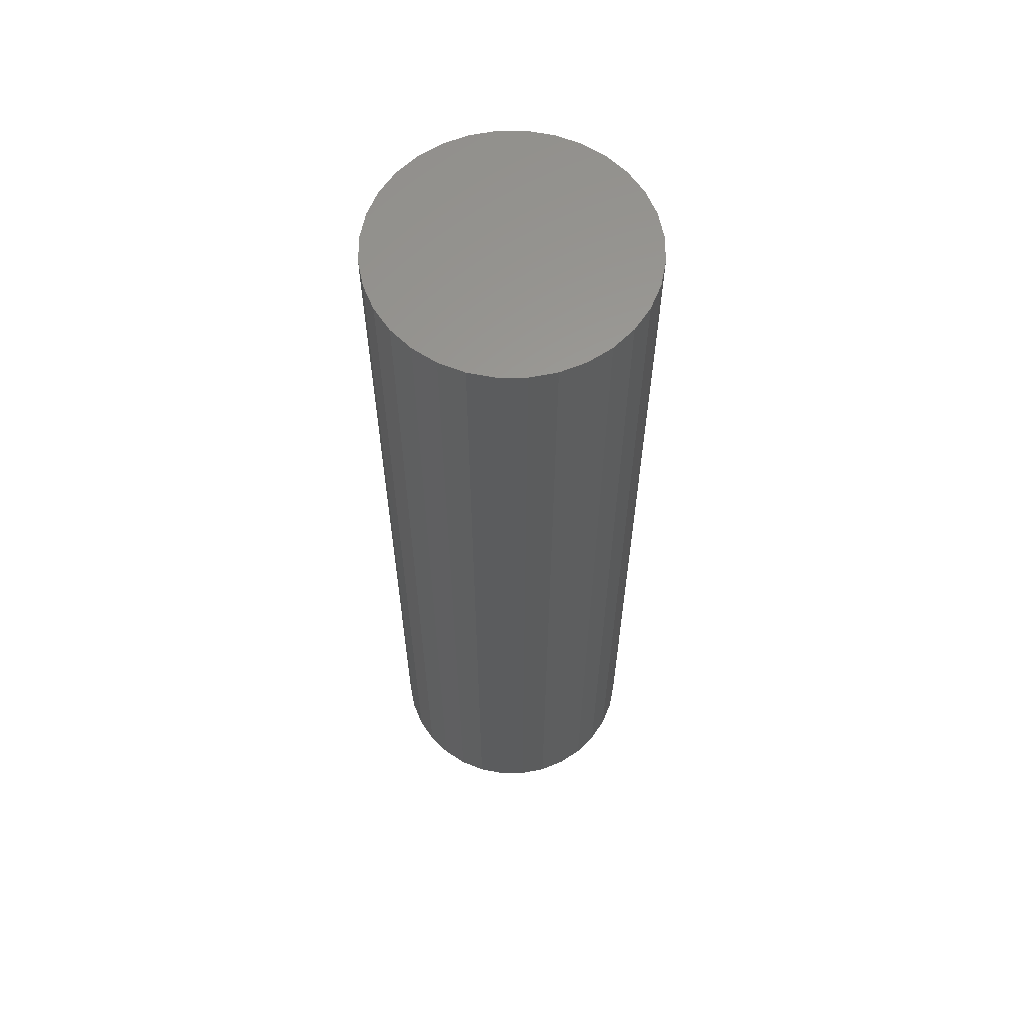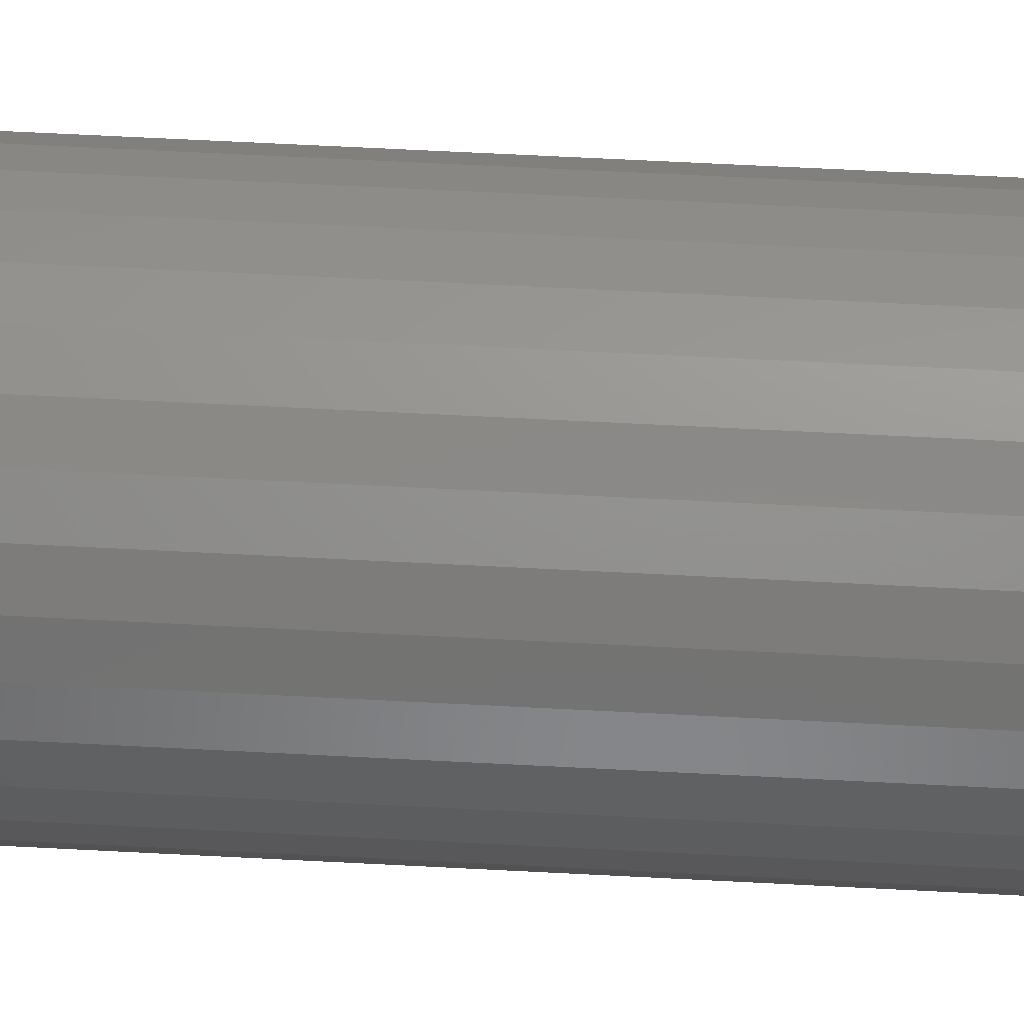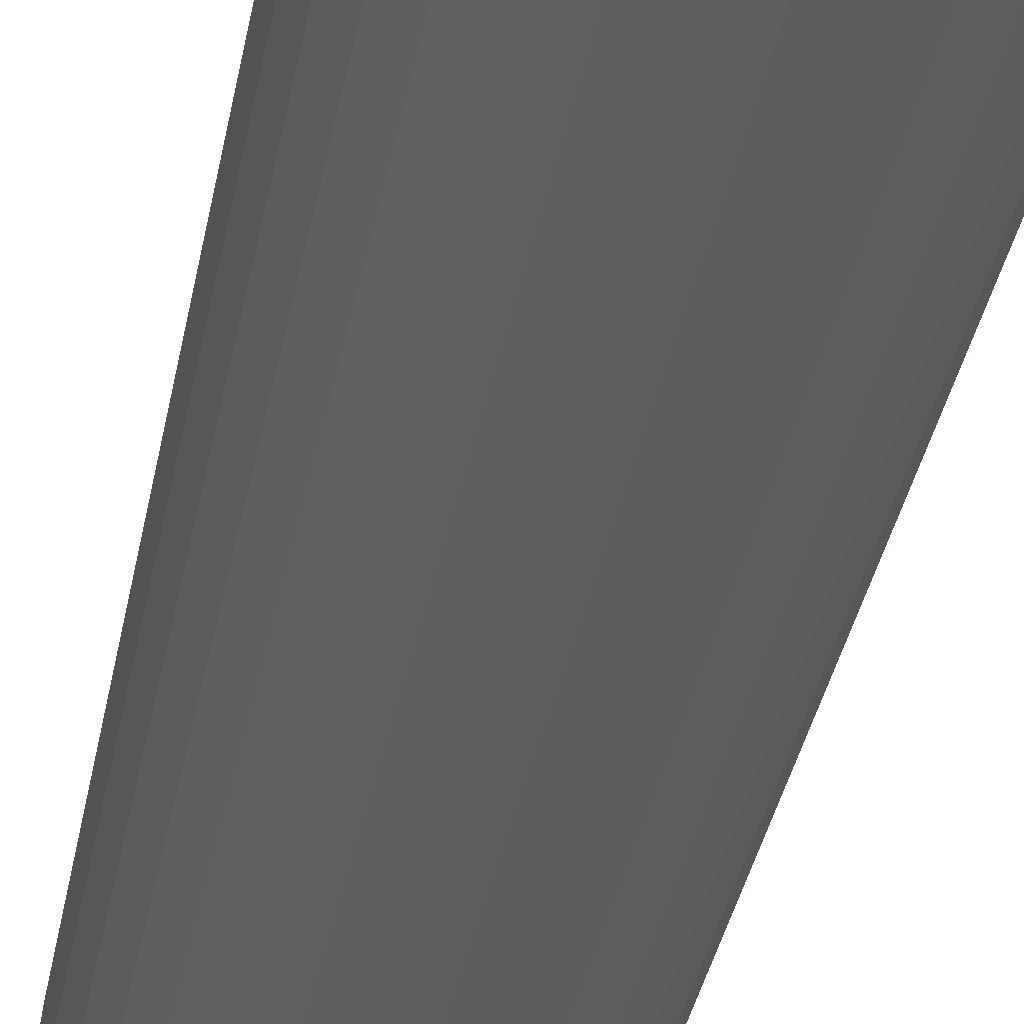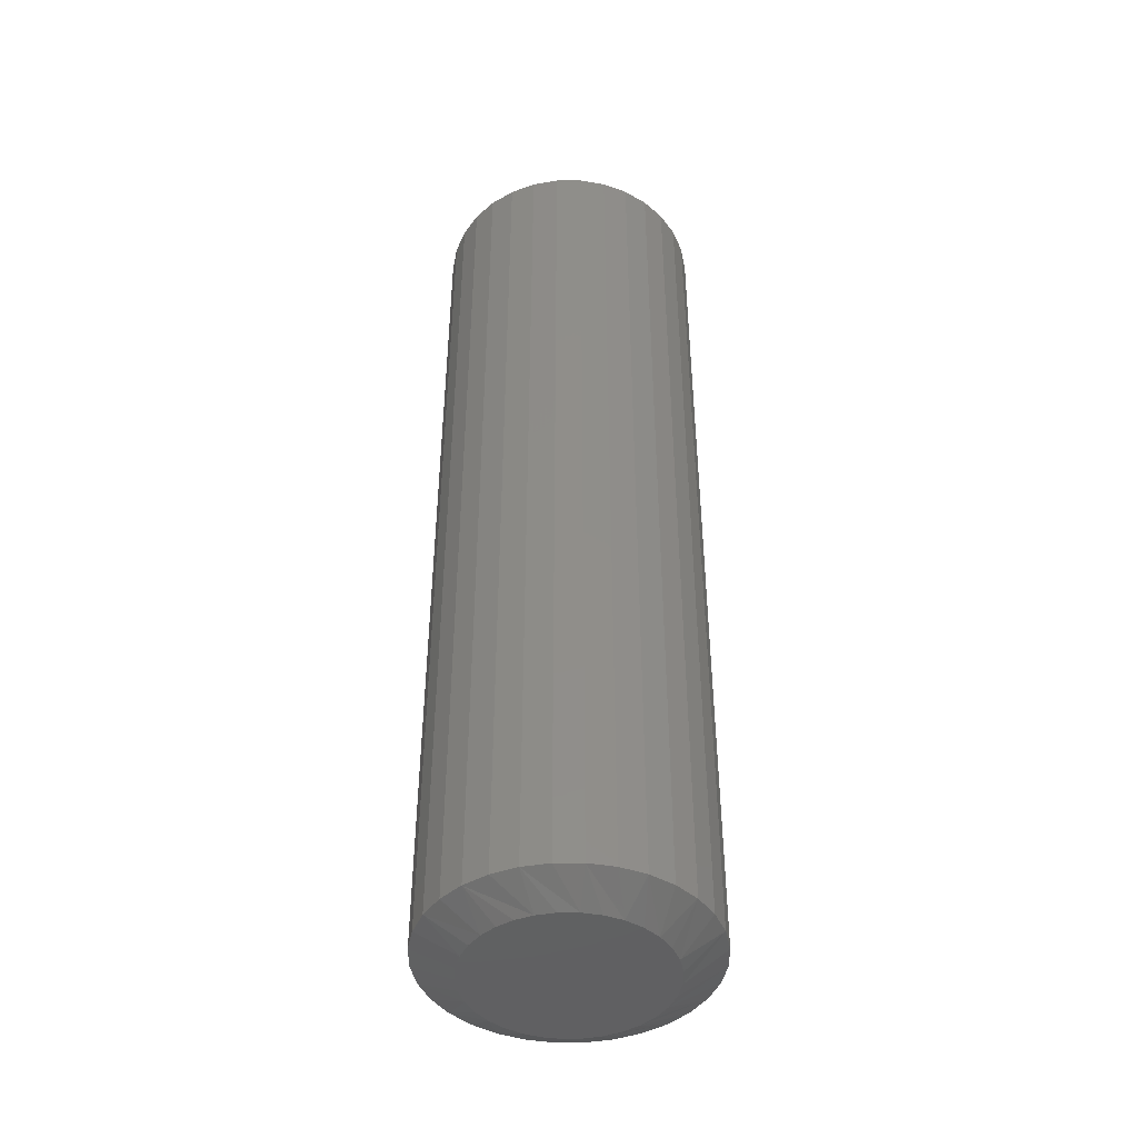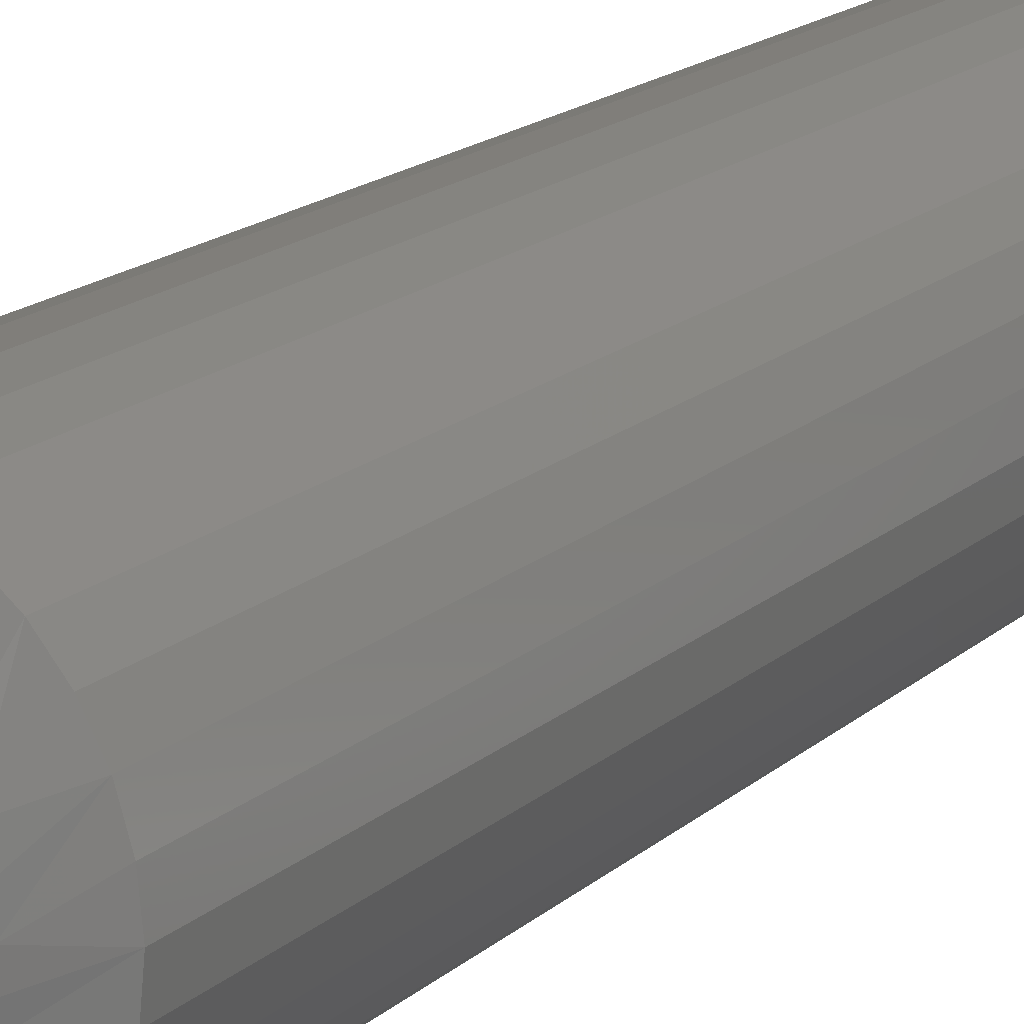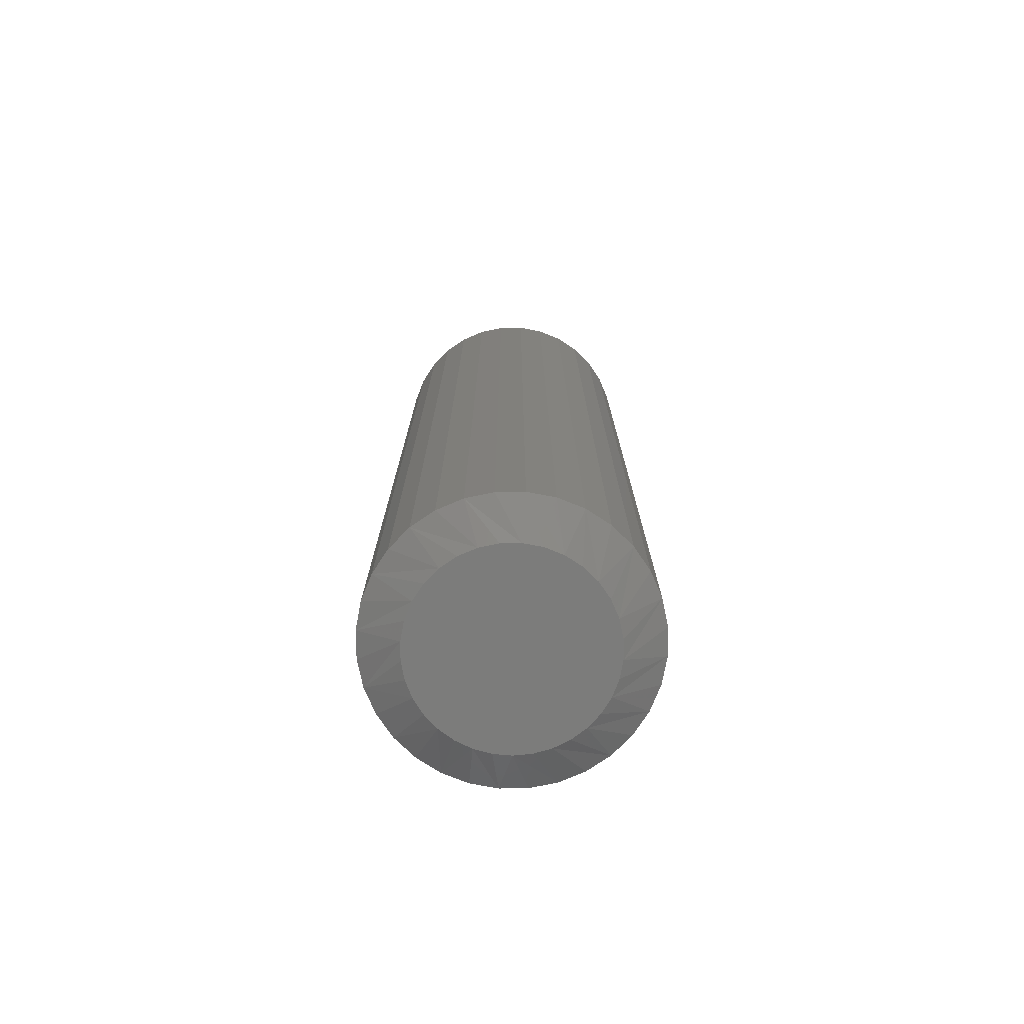
<metadata>
{"format":"stl","ext":"stl","renderer":"f3d","projection":"perspective","resolution":1024,"background":"white","views":[{"elev":61.0,"azim":73.0,"up":"+Y"},{"elev":64.5,"azim":-87.0,"up":"+Z"},{"elev":-34.6,"azim":170.0,"up":"+Z"},{"elev":-44.3,"azim":-73.0,"up":"+Y"},{"elev":16.0,"azim":29.6,"up":"+Z"},{"elev":-75.6,"azim":-5.0,"up":"+Y"}]}
</metadata>
<code>
# stl→obj: 97 verts, 190 faces
v -0.009679 5.101e-18 0.07388
v 0.01971 6.732e-18 0.07388
v 0.005017 5.916e-18 0.07533
v -0.02381 4.316e-18 0.06959
v 0.03384 7.517e-18 0.06959
v -0.03683 3.593e-18 0.06263
v 0.04687 8.239e-18 0.06263
v -0.04825 2.959e-18 0.05327
v 0.05828 8.873e-18 0.05327
v 0.06068 9.007e-18 -0.05075
v -0.04038 3.396e-18 -0.06011
v 0.05041 8.436e-18 -0.06011
v -0.02856 4.052e-18 -0.06743
v 0.03859 7.78e-18 -0.06743
v -0.0156 4.772e-18 -0.07245
v 0.02563 7.061e-18 -0.07245
v -0.001936 5.53e-18 -0.07501
v 0.01197 6.302e-18 -0.07501
v 0.06765 9.393e-18 0.04185
v -0.05762 2.439e-18 0.04185
v 0.07461 9.78e-18 0.02883
v -0.06458 2.053e-18 0.02883
v 0.0789 1.002e-17 0.0147
v -0.06887 1.815e-18 0.0147
v 0.08035 1.01e-17 -3.985e-17
v -0.07031 1.735e-18 2.02e-07
v 0.07906 1.003e-17 -0.01384
v -0.06903 1.806e-18 -0.01384
v 0.07526 9.816e-18 -0.02721
v -0.06523 2.017e-18 -0.02721
v 0.06906 9.472e-18 -0.03966
v -0.05903 2.361e-18 -0.03965
v -0.05065 2.826e-18 -0.05075
v 0.1116 0.75 -1.305e-17
v 0.1116 0.01562 -3.916e-17
v 0.1095 0.75 -0.02079
v 0.1095 0.01562 -0.02079
v 0.1035 0.75 -0.04079
v 0.1035 0.01562 -0.04079
v 0.09363 0.75 -0.05921
v 0.09363 0.01562 -0.05921
v 0.08038 0.75 -0.07536
v 0.08038 0.01562 -0.07536
v 0.06423 0.75 -0.08862
v 0.06423 0.01562 -0.08862
v 0.0458 0.75 -0.09847
v 0.0458 0.01562 -0.09847
v 0.02581 0.75 -0.1045
v 0.02581 0.01562 -0.1045
v 0.005016 0.75 -0.1066
v 0.005016 0.01562 -0.1066
v -0.01578 0.75 -0.1045
v -0.01578 0.01562 -0.1045
v -0.03577 0.75 -0.09847
v -0.03577 0.01562 -0.09847
v -0.0542 0.75 -0.08862
v -0.0542 0.01562 -0.08862
v -0.07035 0.75 -0.07536
v -0.07035 0.01562 -0.07536
v -0.0836 0.75 -0.05921
v -0.0836 0.01562 -0.05921
v -0.09345 0.75 -0.04079
v -0.09345 0.01562 -0.04079
v -0.09951 0.75 -0.02079
v -0.09951 0.01562 -0.02079
v -0.1016 0.75 1.305e-17
v -0.1016 0.01562 -3.428e-17
v -0.09951 0.75 0.02079
v -0.09951 0.01562 0.02079
v -0.09345 0.75 0.04079
v -0.09345 0.01562 0.04079
v -0.0836 0.75 0.05921
v -0.0836 0.01562 0.05921
v -0.07035 0.75 0.07536
v -0.07035 0.01562 0.07536
v -0.0542 0.75 0.08862
v -0.0542 0.01562 0.08862
v -0.03577 0.75 0.09847
v -0.03577 0.01562 0.09847
v -0.01578 0.75 0.1045
v -0.01578 0.01562 0.1045
v 0.005016 0.75 0.1066
v 0.005016 0.01562 0.1066
v 0.02581 0.75 0.1045
v 0.02581 0.01562 0.1045
v 0.0458 0.75 0.09847
v 0.0458 0.01562 0.09847
v 0.06423 0.75 0.08862
v 0.06423 0.01562 0.08862
v 0.08038 0.75 0.07536
v 0.08038 0.01562 0.07536
v 0.09363 0.75 0.05921
v 0.09363 0.01562 0.05921
v 0.1035 0.75 0.04079
v 0.1035 0.01562 0.04079
v 0.1095 0.75 0.02079
v 0.1095 0.01562 0.02079
f 1 2 3
f 2 1 4
f 2 4 5
f 5 4 6
f 5 6 7
f 7 6 8
f 7 8 9
f 10 11 12
f 12 11 13
f 12 13 14
f 14 13 15
f 14 15 16
f 16 15 17
f 16 17 18
f 9 8 19
f 19 8 20
f 19 20 21
f 21 20 22
f 21 22 23
f 23 22 24
f 23 24 25
f 25 24 26
f 25 26 27
f 27 26 28
f 27 28 29
f 29 28 30
f 29 30 31
f 31 30 32
f 31 32 10
f 10 32 33
f 10 33 11
f 34 35 36
f 36 35 37
f 36 37 38
f 38 37 39
f 38 39 40
f 40 39 41
f 40 41 42
f 42 41 43
f 42 43 44
f 44 43 45
f 44 45 46
f 46 45 47
f 46 47 48
f 48 47 49
f 48 49 50
f 50 49 51
f 50 51 52
f 52 51 53
f 52 53 54
f 54 53 55
f 54 55 56
f 56 55 57
f 56 57 58
f 58 57 59
f 58 59 60
f 60 59 61
f 60 61 62
f 62 61 63
f 62 63 64
f 64 63 65
f 64 65 66
f 66 65 67
f 66 67 68
f 68 67 69
f 68 69 70
f 70 69 71
f 70 71 72
f 72 71 73
f 72 73 74
f 74 73 75
f 74 75 76
f 76 75 77
f 76 77 78
f 78 77 79
f 78 79 80
f 80 79 81
f 80 81 82
f 82 81 83
f 82 83 84
f 84 83 85
f 84 85 86
f 86 85 87
f 86 87 88
f 88 87 89
f 88 89 90
f 90 89 91
f 90 91 92
f 92 91 93
f 92 93 94
f 94 93 95
f 94 95 96
f 96 95 97
f 96 97 34
f 34 97 35
f 22 71 69
f 21 23 95
f 21 95 93
f 21 93 91
f 19 21 91
f 9 19 91
f 9 91 89
f 9 89 87
f 7 9 87
f 5 7 87
f 5 87 85
f 5 85 83
f 2 5 83
f 3 2 83
f 3 83 81
f 3 81 79
f 1 3 79
f 4 1 79
f 4 79 77
f 4 77 75
f 6 4 75
f 8 6 75
f 8 75 73
f 8 73 71
f 20 8 71
f 22 20 71
f 25 35 97
f 25 97 95
f 25 95 23
f 67 26 24
f 67 24 22
f 67 22 69
f 61 59 32
f 32 63 61
f 30 63 32
f 57 55 11
f 11 59 57
f 33 59 11
f 53 51 15
f 15 55 53
f 13 55 15
f 49 47 18
f 18 51 49
f 17 51 18
f 45 43 14
f 14 47 45
f 16 47 14
f 41 39 10
f 10 43 41
f 12 43 10
f 29 39 37
f 31 39 29
f 30 28 63
f 33 32 59
f 13 11 55
f 17 15 51
f 16 18 47
f 12 14 43
f 31 10 39
f 26 67 65
f 26 65 63
f 26 63 28
f 35 25 27
f 35 27 29
f 35 29 37
f 82 84 80
f 78 80 84
f 86 78 84
f 76 78 86
f 88 76 86
f 46 54 44
f 52 54 46
f 48 52 46
f 50 52 48
f 54 56 44
f 44 56 58
f 44 58 42
f 42 58 60
f 42 60 40
f 40 60 62
f 40 62 38
f 38 62 64
f 38 64 36
f 36 64 66
f 36 66 34
f 34 66 68
f 34 68 96
f 96 68 70
f 96 70 94
f 94 70 72
f 94 72 92
f 92 72 74
f 92 74 90
f 90 74 76
f 90 76 88

</code>
